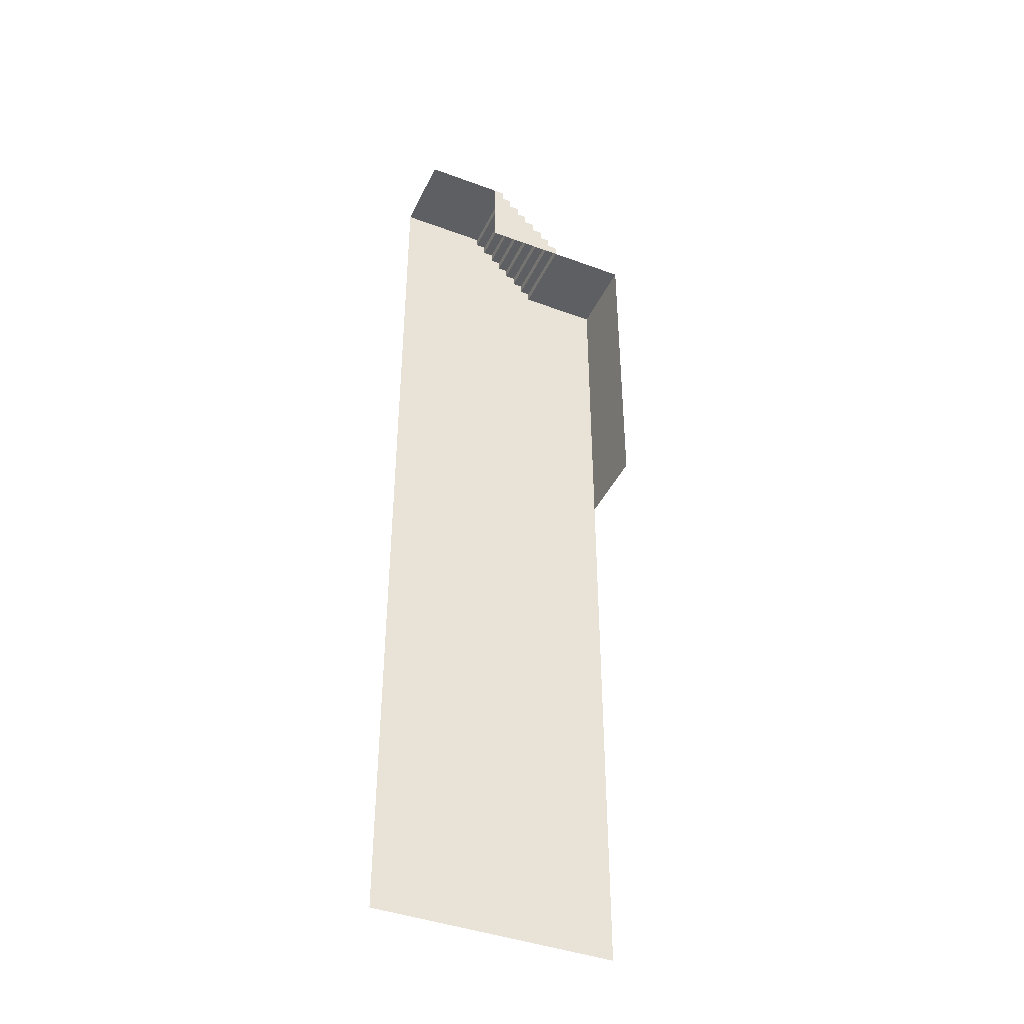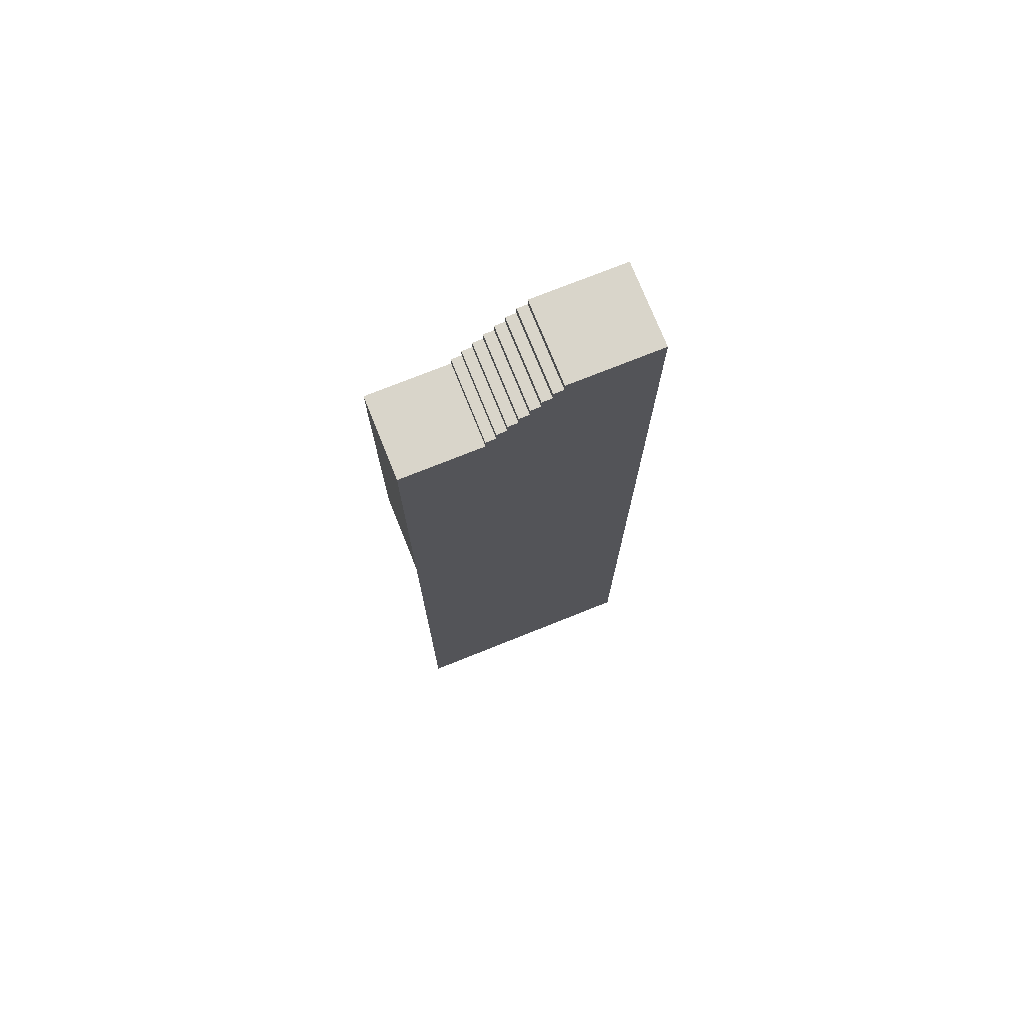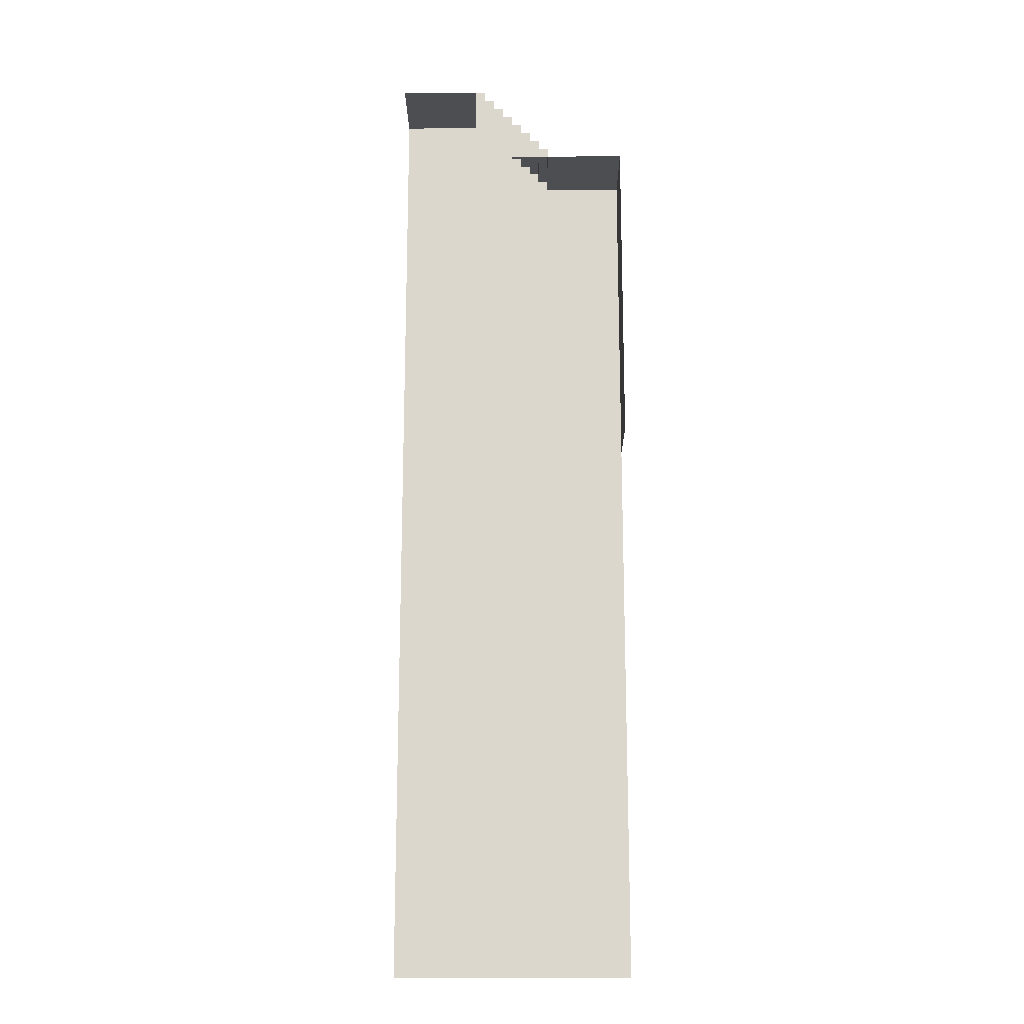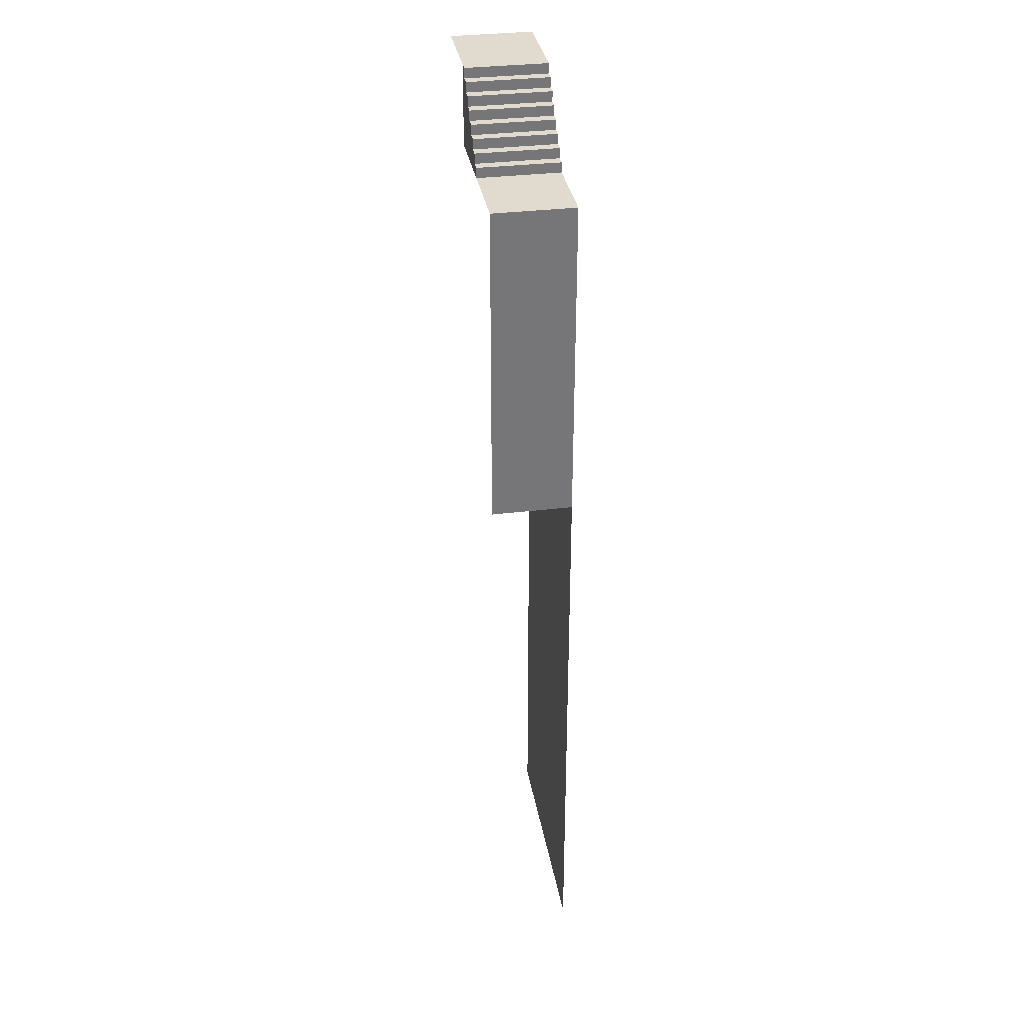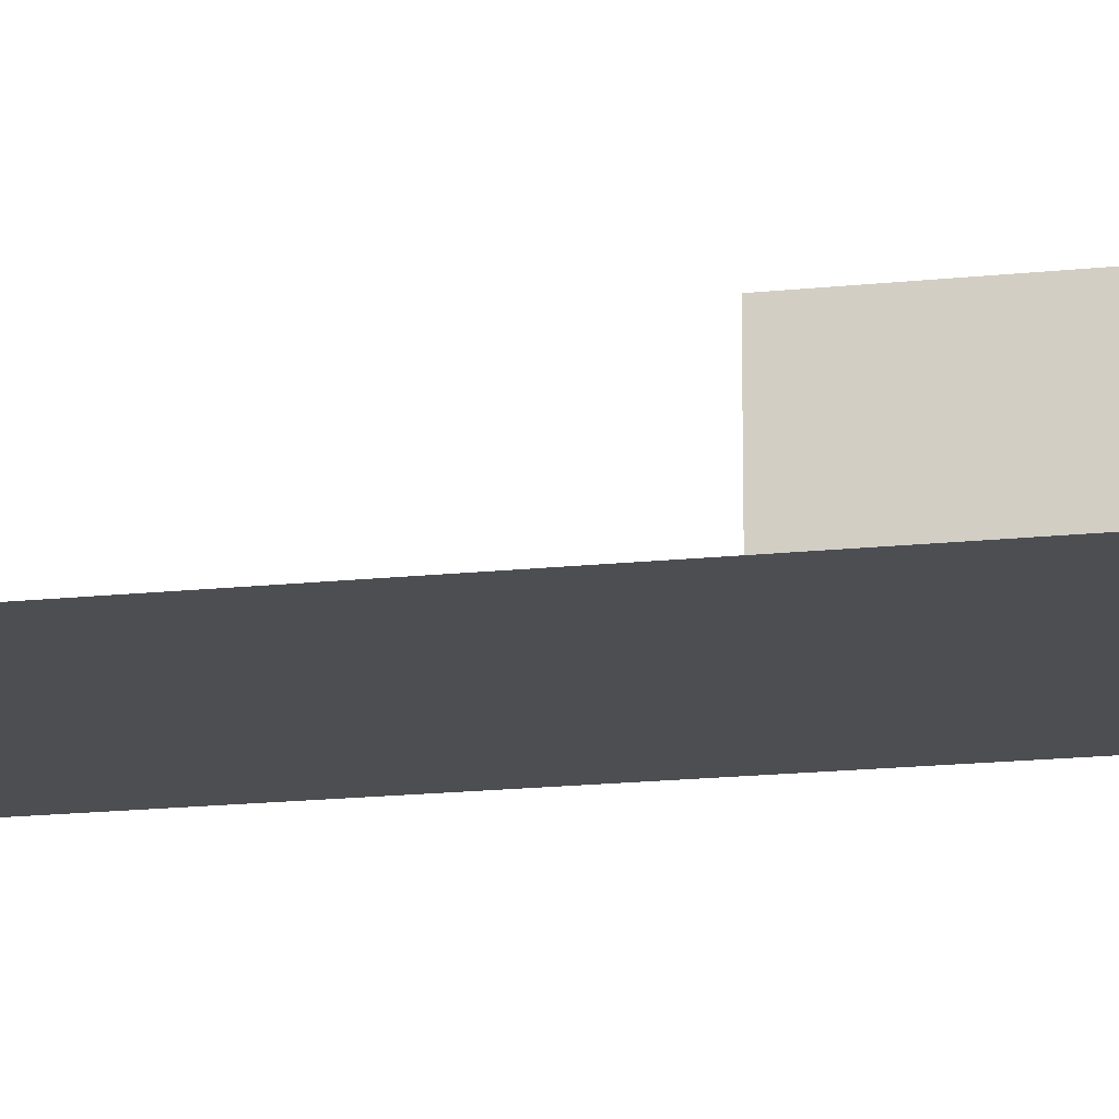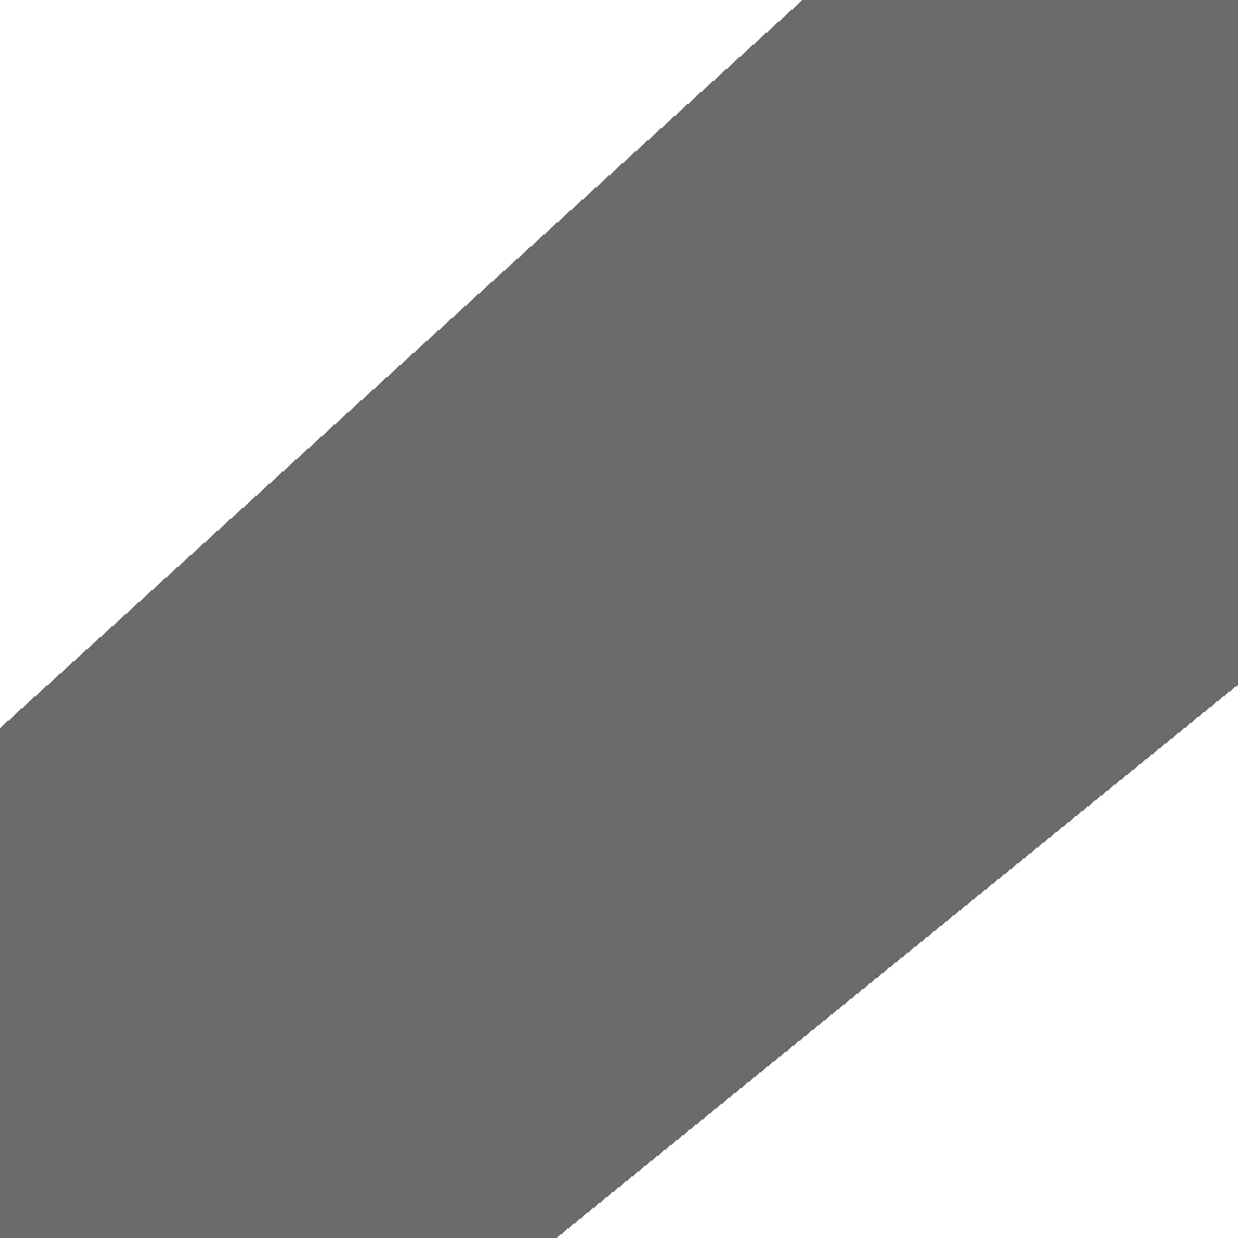
<metadata>
{"format":"obj","ext":"obj","renderer":"f3d","projection":"perspective","resolution":1024,"background":"white","views":[{"elev":-41.9,"azim":-24.0,"up":"+Y"},{"elev":74.7,"azim":158.2,"up":"+Y"},{"elev":-17.0,"azim":0.5,"up":"+Y"},{"elev":33.6,"azim":80.5,"up":"+Y"},{"elev":-17.1,"azim":102.1,"up":"+Z"},{"elev":-53.5,"azim":-42.9,"up":"+Z"}]}
</metadata>
<code>
g _Combined_Vis55_0
v 84.63 -115.6 -57.5
v 84.63 -115.6 -58.5
v 84.75 -115.6 -58.5
v 84.75 -115.6 -57.5
v 84.88 -115.8 -57.5
v 84.75 -115.8 -57.5
v 84.75 -115.8 -58.5
v 84.88 -115.8 -58.5
v 84.88 -115.9 -58.5
v 85 -115.9 -58.5
v 85 -115.9 -57.5
v 84.88 -115.9 -57.5
v 85.13 -116 -57.5
v 85 -116 -57.5
v 85 -116 -58.5
v 85.13 -116 -58.5
v 84.5 -115.5 -57.5
v 84.5 -115.5 -58.5
v 84.63 -115.5 -58.5
v 84.63 -115.5 -57.5
v 85.13 -116.1 -58.5
v 85.25 -116.1 -58.5
v 85.25 -116.1 -57.5
v 85.13 -116.1 -57.5
v 85.38 -116.2 -57.5
v 85.25 -116.2 -57.5
v 85.25 -116.2 -58.5
v 85.38 -116.2 -58.5
v 85.38 -116.4 -58.5
v 85.5 -116.4 -58.5
v 85.5 -116.4 -57.5
v 85.38 -116.4 -57.5
v 85.5 -116.4 -57.5
v 85.5 -116.5 -57.5
v 84.5 -116.5 -57.5
v 85.38 -116.4 -57.5
v 85.38 -116.2 -57.5
v 85.25 -116.2 -57.5
v 85.25 -116.1 -57.5
v 85.13 -116.1 -57.5
v 85.13 -116 -57.5
v 85 -116 -57.5
v 85 -115.9 -57.5
v 84.88 -115.9 -57.5
v 84.88 -115.8 -57.5
v 84.75 -115.8 -57.5
v 84.75 -115.6 -57.5
v 84.63 -115.6 -57.5
v 84.63 -115.5 -57.5
v 84.5 -115.5 -57.5
v 85.38 -116.4 -57.5
v 85.38 -116.2 -57.5
v 85.38 -116.2 -58.5
v 85.38 -116.4 -58.5
v 84.88 -115.9 -58.5
v 85 -116 -58.5
v 85 -115.9 -58.5
v 84.5 -116.5 -58.5
v 84.75 -115.8 -58.5
v 84.88 -115.8 -58.5
v 85.13 -116.1 -58.5
v 85.13 -116 -58.5
v 84.63 -115.6 -58.5
v 84.75 -115.6 -58.5
v 84.5 -115.5 -58.5
v 84.63 -115.5 -58.5
v 85.25 -116.2 -58.5
v 85.25 -116.1 -58.5
v 85.38 -116.4 -58.5
v 85.38 -116.2 -58.5
v 85.5 -116.5 -58.5
v 85.5 -116.4 -58.5
v 85.25 -116.1 -58.5
v 85.25 -116.2 -58.5
v 85.25 -116.2 -57.5
v 85.25 -116.1 -57.5
v 85.13 -116 -58.5
v 85.13 -116.1 -58.5
v 85.13 -116.1 -57.5
v 85.13 -116 -57.5
v 85 -115.9 -58.5
v 85 -116 -58.5
v 85 -116 -57.5
v 85 -115.9 -57.5
v 84.88 -115.8 -58.5
v 84.88 -115.9 -58.5
v 84.88 -115.9 -57.5
v 84.88 -115.8 -57.5
v 84.75 -115.6 -58.5
v 84.75 -115.8 -58.5
v 84.75 -115.8 -57.5
v 84.75 -115.6 -57.5
v 84.63 -115.5 -57.5
v 84.63 -115.5 -58.5
v 84.63 -115.6 -58.5
v 84.63 -115.6 -57.5
v 85.5 -116.4 -58.5
v 85.5 -116.5 -58.5
v 85.5 -116.5 -57.5
v 85.5 -116.4 -57.5
v 83.5 -121.5 -58.5
v 84.5 -121.5 -58.5
v 84.5 -120.5 -58.5
v 83.5 -120.5 -58.5
v 83.5 -118.5 -58.5
v 84.5 -118.5 -58.5
v 84.5 -117.5 -58.5
v 83.5 -117.5 -58.5
v 85.5 -122.5 -58.5
v 86.5 -122.5 -58.5
v 86.5 -121.5 -58.5
v 85.5 -121.5 -58.5
v 84.5 -124.5 -58.5
v 85.5 -124.5 -58.5
v 85.5 -123.5 -58.5
v 84.5 -123.5 -58.5
v 85.5 -118.5 -58.5
v 86.5 -118.5 -58.5
v 86.5 -117.5 -58.5
v 85.5 -117.5 -58.5
v 86.5 -117.5 -58.5
v 86.5 -118.5 -58.5
v 86.5 -118.5 -57.5
v 86.5 -117.5 -57.5
v 83.5 -127.5 -58.5
v 84.5 -127.5 -58.5
v 84.5 -126.5 -58.5
v 83.5 -126.5 -58.5
v 84.5 -117.5 -58.5
v 85.5 -117.5 -58.5
v 85.5 -116.5 -58.5
v 84.5 -116.5 -58.5
v 85.5 -125.5 -58.5
v 86.5 -125.5 -58.5
v 86.5 -124.5 -58.5
v 85.5 -124.5 -58.5
v 84.5 -126.5 -58.5
v 85.5 -126.5 -58.5
v 85.5 -125.5 -58.5
v 84.5 -125.5 -58.5
v 84.5 -125.5 -58.5
v 85.5 -125.5 -58.5
v 85.5 -124.5 -58.5
v 84.5 -124.5 -58.5
v 83.5 -117.5 -58.5
v 84.5 -117.5 -58.5
v 84.5 -116.5 -58.5
v 83.5 -116.5 -58.5
v 84.5 -127.5 -58.5
v 85.5 -127.5 -58.5
v 85.5 -126.5 -58.5
v 84.5 -126.5 -58.5
v 83.5 -120.5 -58.5
v 84.5 -120.5 -58.5
v 84.5 -119.5 -58.5
v 83.5 -119.5 -58.5
v 83.5 -122.5 -58.5
v 84.5 -122.5 -58.5
v 84.5 -121.5 -58.5
v 83.5 -121.5 -58.5
v 83.5 -116.5 -58.5
v 84.5 -116.5 -58.5
v 84.5 -115.5 -58.5
v 83.5 -115.5 -58.5
v 84.5 -115.5 -58.5
v 84.5 -115.5 -57.5
v 83.5 -115.5 -57.5
v 83.5 -115.5 -58.5
v 86.5 -118.5 -58.5
v 86.5 -119.5 -58.5
v 86.5 -119.5 -57.5
v 86.5 -118.5 -57.5
v 84.5 -120.5 -58.5
v 85.5 -120.5 -58.5
v 85.5 -119.5 -58.5
v 84.5 -119.5 -58.5
v 85.5 -119.5 -58.5
v 86.5 -119.5 -58.5
v 86.5 -118.5 -58.5
v 85.5 -118.5 -58.5
v 83.5 -125.5 -58.5
v 84.5 -125.5 -58.5
v 84.5 -124.5 -58.5
v 83.5 -124.5 -58.5
v 85.5 -117.5 -58.5
v 86.5 -117.5 -58.5
v 86.5 -116.5 -58.5
v 85.5 -116.5 -58.5
v 86.5 -116.5 -58.5
v 86.5 -116.5 -57.5
v 85.5 -116.5 -57.5
v 85.5 -116.5 -58.5
v 86.5 -116.5 -58.5
v 86.5 -117.5 -58.5
v 86.5 -117.5 -57.5
v 86.5 -116.5 -57.5
v 84.5 -119.5 -58.5
v 85.5 -119.5 -58.5
v 85.5 -118.5 -58.5
v 84.5 -118.5 -58.5
v 85.5 -120.5 -58.5
v 86.5 -120.5 -58.5
v 86.5 -119.5 -58.5
v 85.5 -119.5 -58.5
v 86.5 -119.5 -58.5
v 86.5 -120.5 -58.5
v 86.5 -120.5 -57.5
v 86.5 -119.5 -57.5
v 83.5 -126.5 -58.5
v 84.5 -126.5 -58.5
v 84.5 -125.5 -58.5
v 83.5 -125.5 -58.5
v 84.5 -121.5 -58.5
v 85.5 -121.5 -58.5
v 85.5 -120.5 -58.5
v 84.5 -120.5 -58.5
v 83.5 -119.5 -58.5
v 84.5 -119.5 -58.5
v 84.5 -118.5 -58.5
v 83.5 -118.5 -58.5
v 84.5 -118.5 -58.5
v 85.5 -118.5 -58.5
v 85.5 -117.5 -58.5
v 84.5 -117.5 -58.5
v 85.5 -126.5 -58.5
v 86.5 -126.5 -58.5
v 86.5 -125.5 -58.5
v 85.5 -125.5 -58.5
v 85.5 -123.5 -58.5
v 86.5 -123.5 -58.5
v 86.5 -122.5 -58.5
v 85.5 -122.5 -58.5
v 84.5 -122.5 -58.5
v 85.5 -122.5 -58.5
v 85.5 -121.5 -58.5
v 84.5 -121.5 -58.5
v 83.5 -124.5 -58.5
v 84.5 -124.5 -58.5
v 84.5 -123.5 -58.5
v 83.5 -123.5 -58.5
v 85.5 -121.5 -58.5
v 86.5 -121.5 -58.5
v 86.5 -120.5 -58.5
v 85.5 -120.5 -58.5
v 83.5 -123.5 -58.5
v 84.5 -123.5 -58.5
v 84.5 -122.5 -58.5
v 83.5 -122.5 -58.5
v 85.5 -127.5 -58.5
v 86.5 -127.5 -58.5
v 86.5 -126.5 -58.5
v 85.5 -126.5 -58.5
v 85.5 -124.5 -58.5
v 86.5 -124.5 -58.5
v 86.5 -123.5 -58.5
v 85.5 -123.5 -58.5
v 84.5 -123.5 -58.5
v 85.5 -123.5 -58.5
v 85.5 -122.5 -58.5
v 84.5 -122.5 -58.5
g _Combined_Vis55_0_0
f 3 2 1
f 4 3 1
f 7 6 5
f 8 7 5
f 11 10 9
f 12 11 9
f 15 14 13
f 16 15 13
f 19 18 17
f 20 19 17
f 23 22 21
f 24 23 21
f 27 26 25
f 28 27 25
f 31 30 29
f 32 31 29
f 35 34 33
f 36 35 33
f 35 36 37
f 38 35 37
f 35 38 39
f 40 35 39
f 35 40 41
f 42 35 41
f 35 42 43
f 44 35 43
f 35 44 45
f 46 35 45
f 35 46 47
f 48 35 47
f 35 48 49
f 50 35 49
f 53 52 51
f 54 53 51
f 57 56 55
f 56 58 55
f 55 58 59
f 60 55 59
f 61 58 56
f 62 61 56
f 59 58 63
f 64 59 63
f 63 58 65
f 66 63 65
f 67 58 61
f 68 67 61
f 58 67 69
f 67 70 69
f 71 58 69
f 72 71 69
f 75 74 73
f 76 75 73
f 79 78 77
f 80 79 77
f 83 82 81
f 84 83 81
f 87 86 85
f 88 87 85
f 91 90 89
f 92 91 89
f 95 94 93
f 96 95 93
f 99 98 97
f 100 99 97
f 103 102 101
f 104 103 101
f 107 106 105
f 108 107 105
f 111 110 109
f 112 111 109
f 115 114 113
f 116 115 113
f 119 118 117
f 120 119 117
f 123 122 121
f 124 123 121
f 127 126 125
f 128 127 125
f 131 130 129
f 132 131 129
f 135 134 133
f 136 135 133
f 139 138 137
f 140 139 137
f 143 142 141
f 144 143 141
f 147 146 145
f 148 147 145
f 151 150 149
f 152 151 149
f 155 154 153
f 156 155 153
f 159 158 157
f 160 159 157
f 163 162 161
f 164 163 161
f 167 166 165
f 168 167 165
f 171 170 169
f 172 171 169
f 175 174 173
f 176 175 173
f 179 178 177
f 180 179 177
f 183 182 181
f 184 183 181
f 187 186 185
f 188 187 185
f 191 190 189
f 192 191 189
f 195 194 193
f 196 195 193
f 199 198 197
f 200 199 197
f 203 202 201
f 204 203 201
f 207 206 205
f 208 207 205
f 211 210 209
f 212 211 209
f 215 214 213
f 216 215 213
f 219 218 217
f 220 219 217
f 223 222 221
f 224 223 221
f 227 226 225
f 228 227 225
f 231 230 229
f 232 231 229
f 235 234 233
f 236 235 233
f 239 238 237
f 240 239 237
f 243 242 241
f 244 243 241
f 247 246 245
f 248 247 245
f 251 250 249
f 252 251 249
f 255 254 253
f 256 255 253
f 259 258 257
f 260 259 257

</code>
